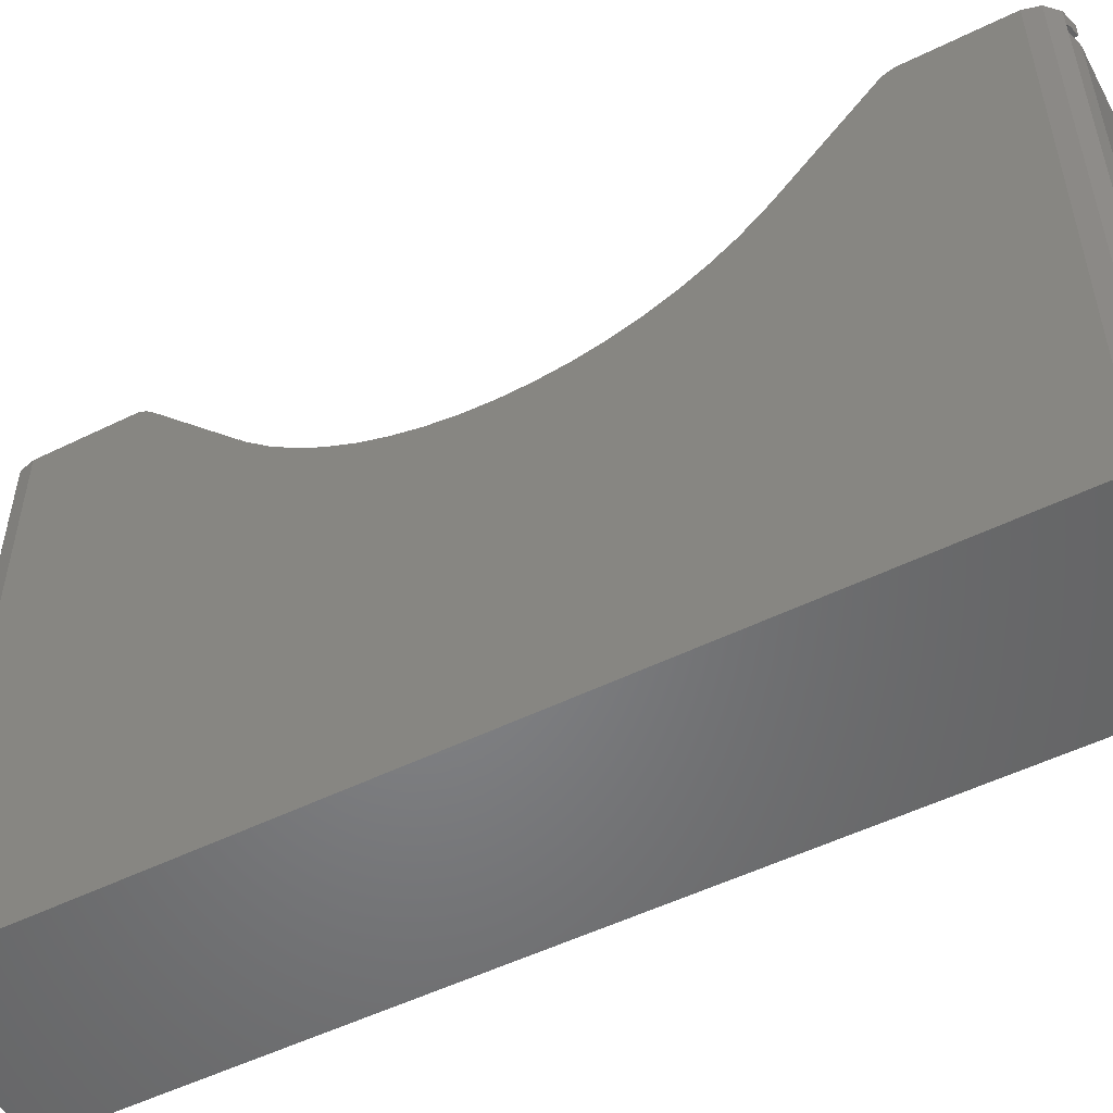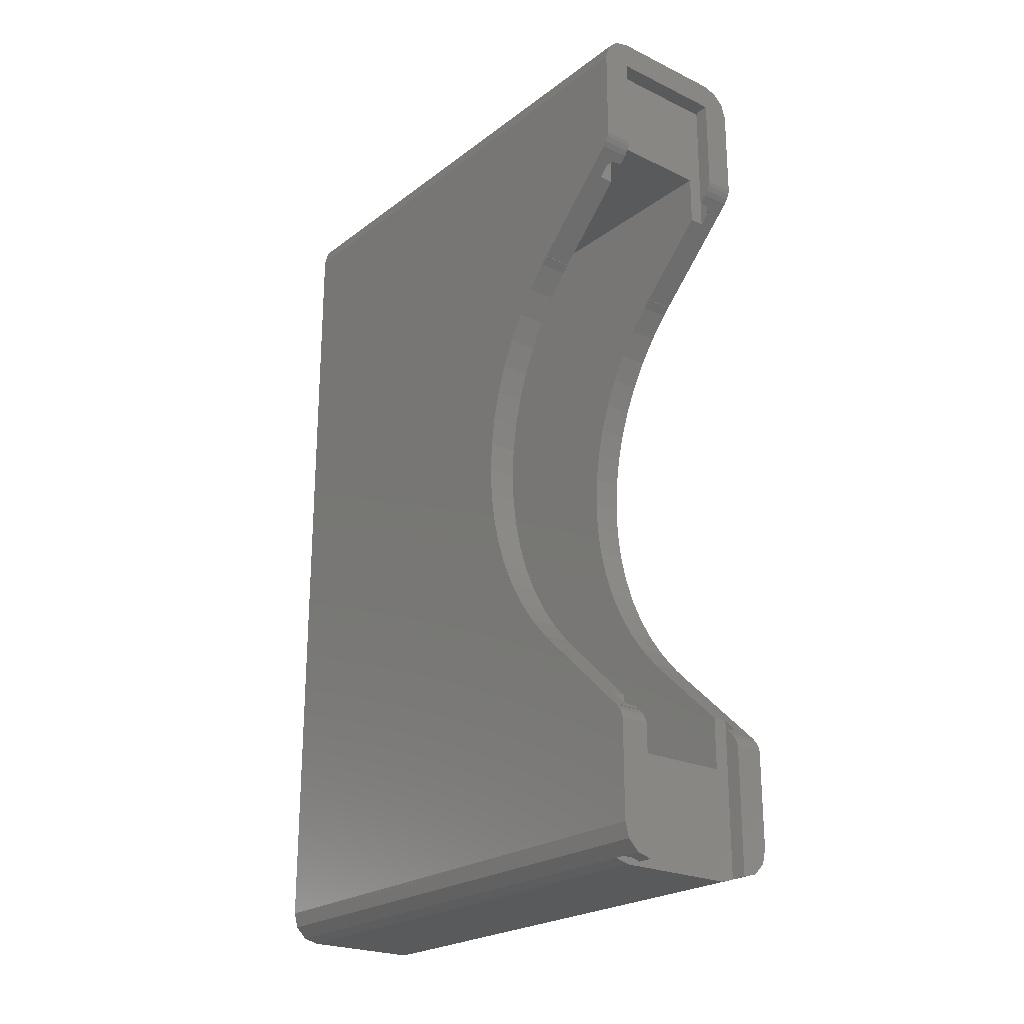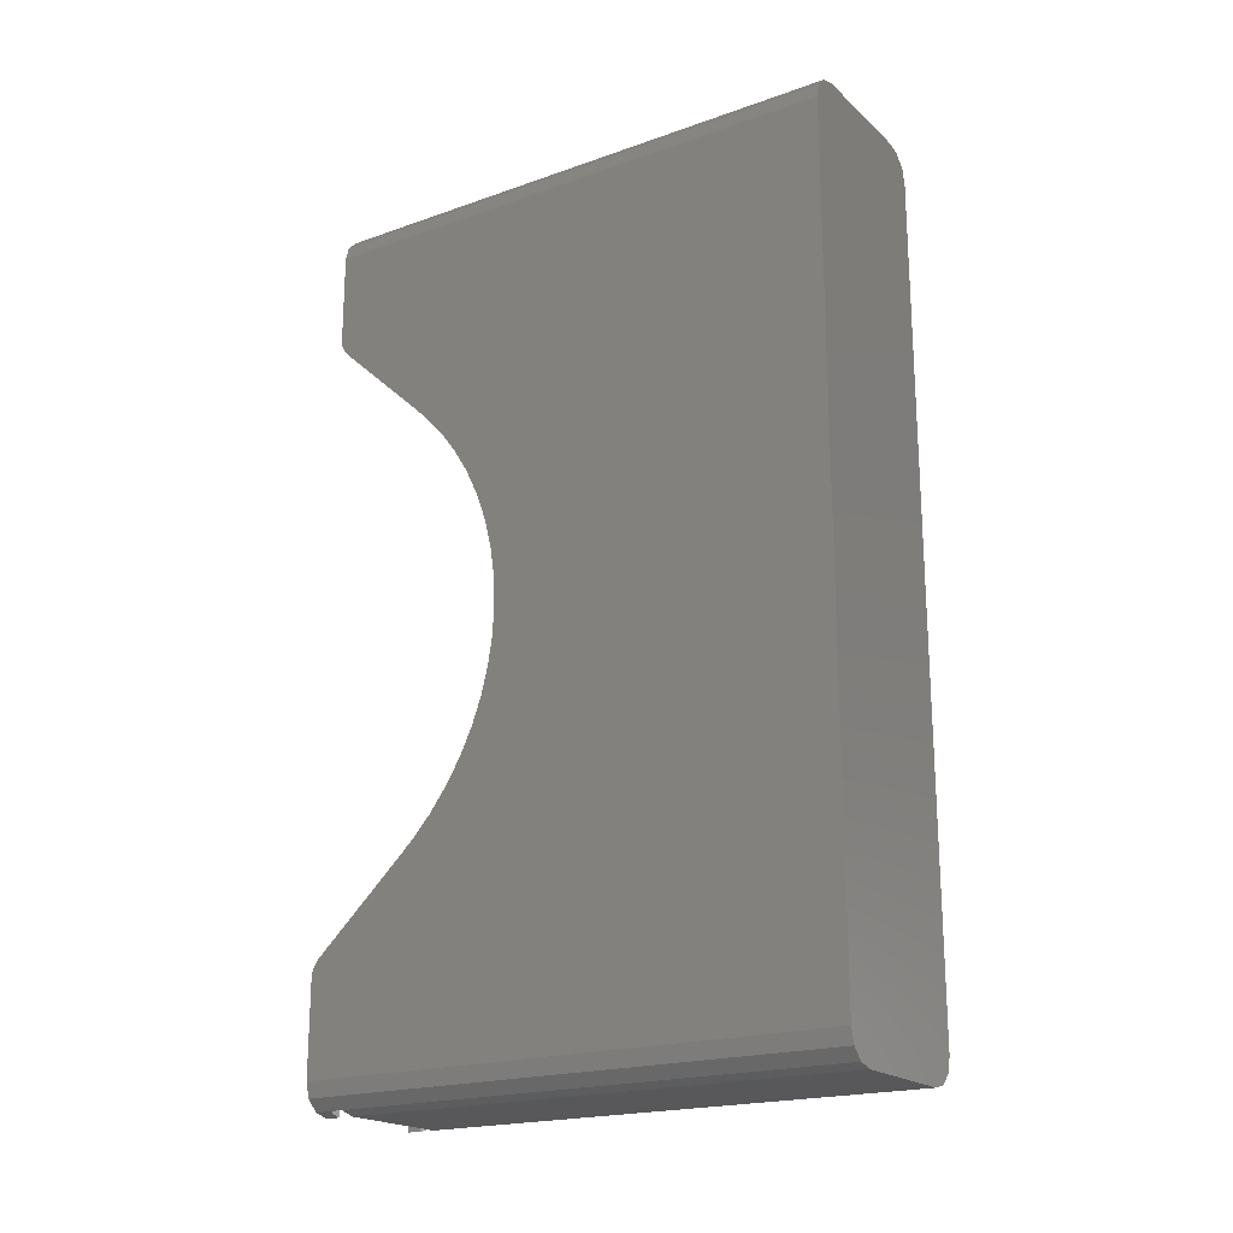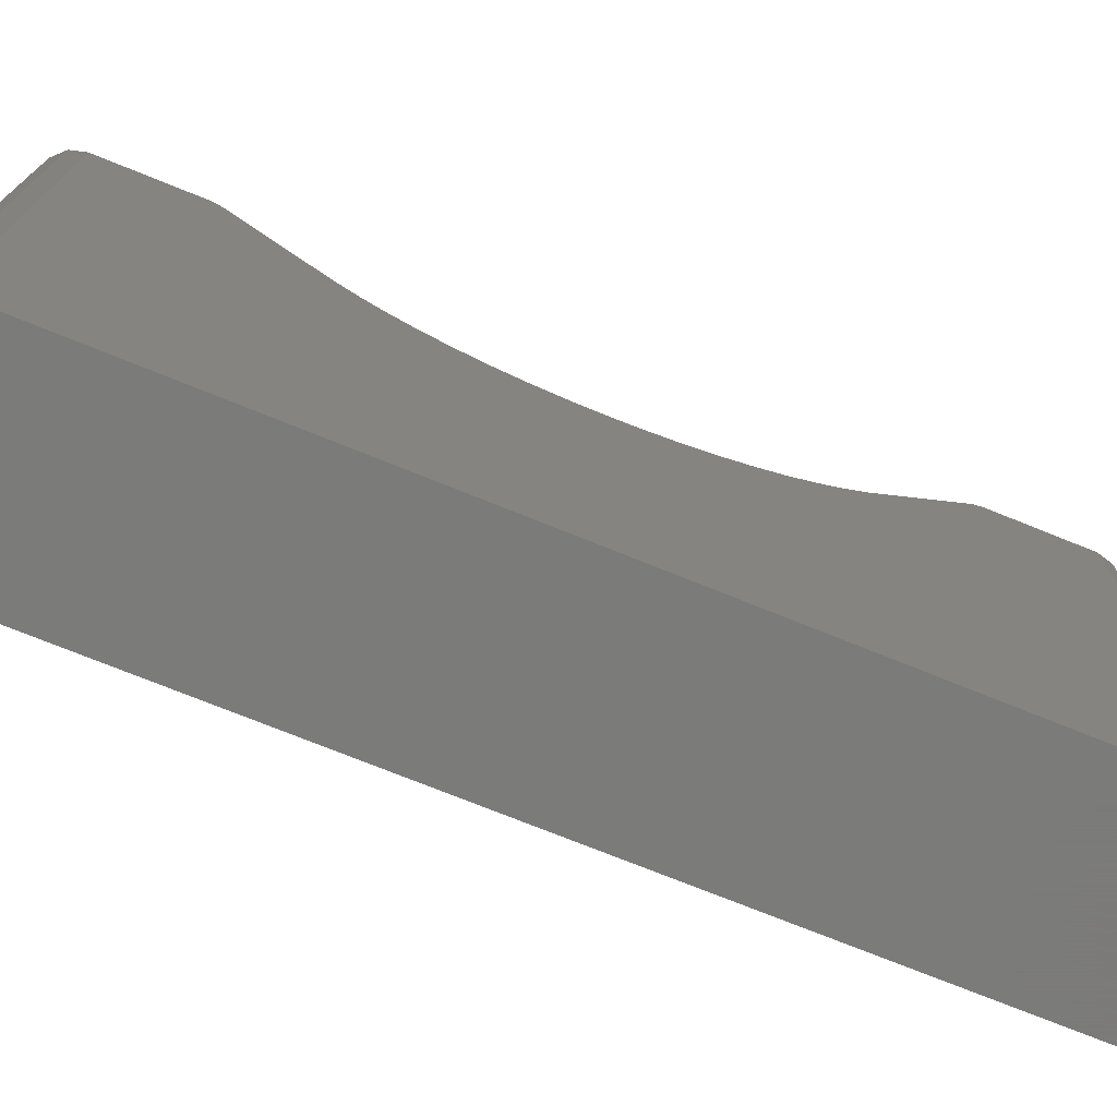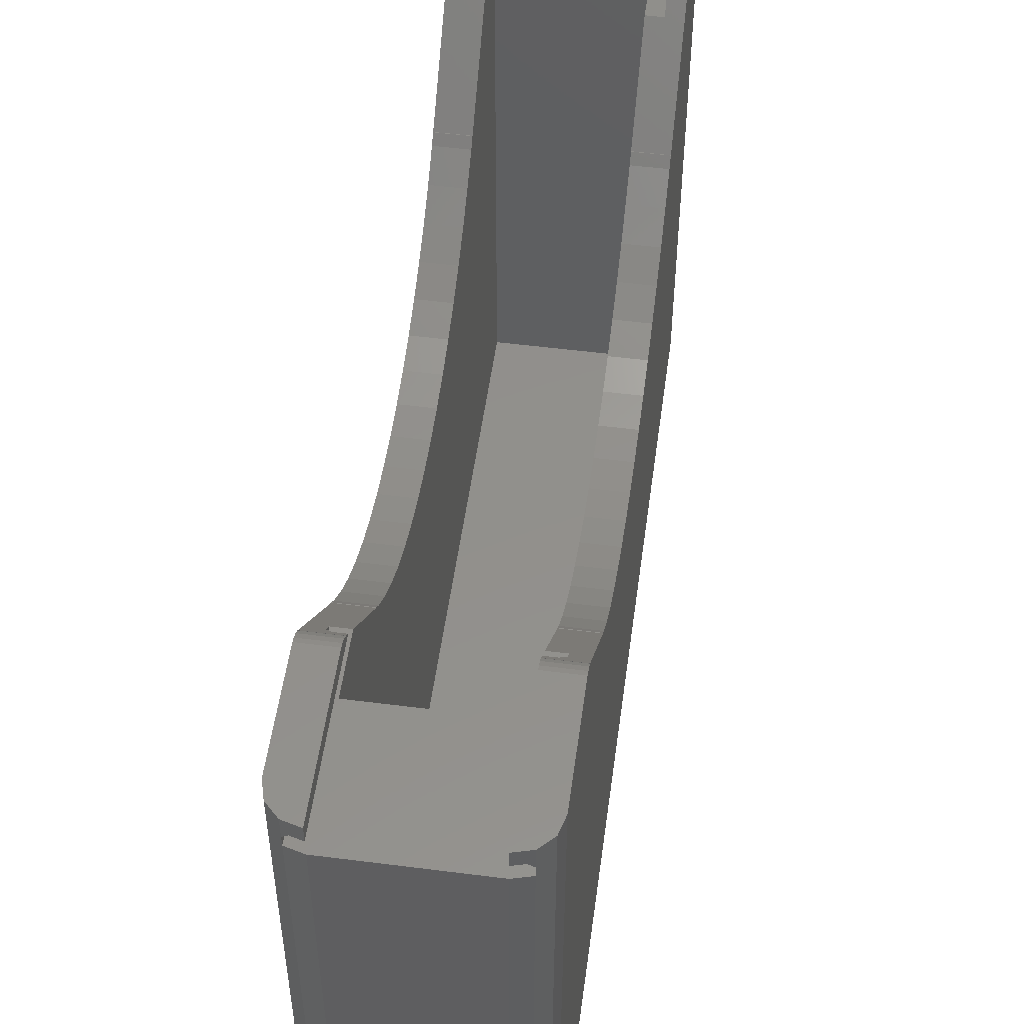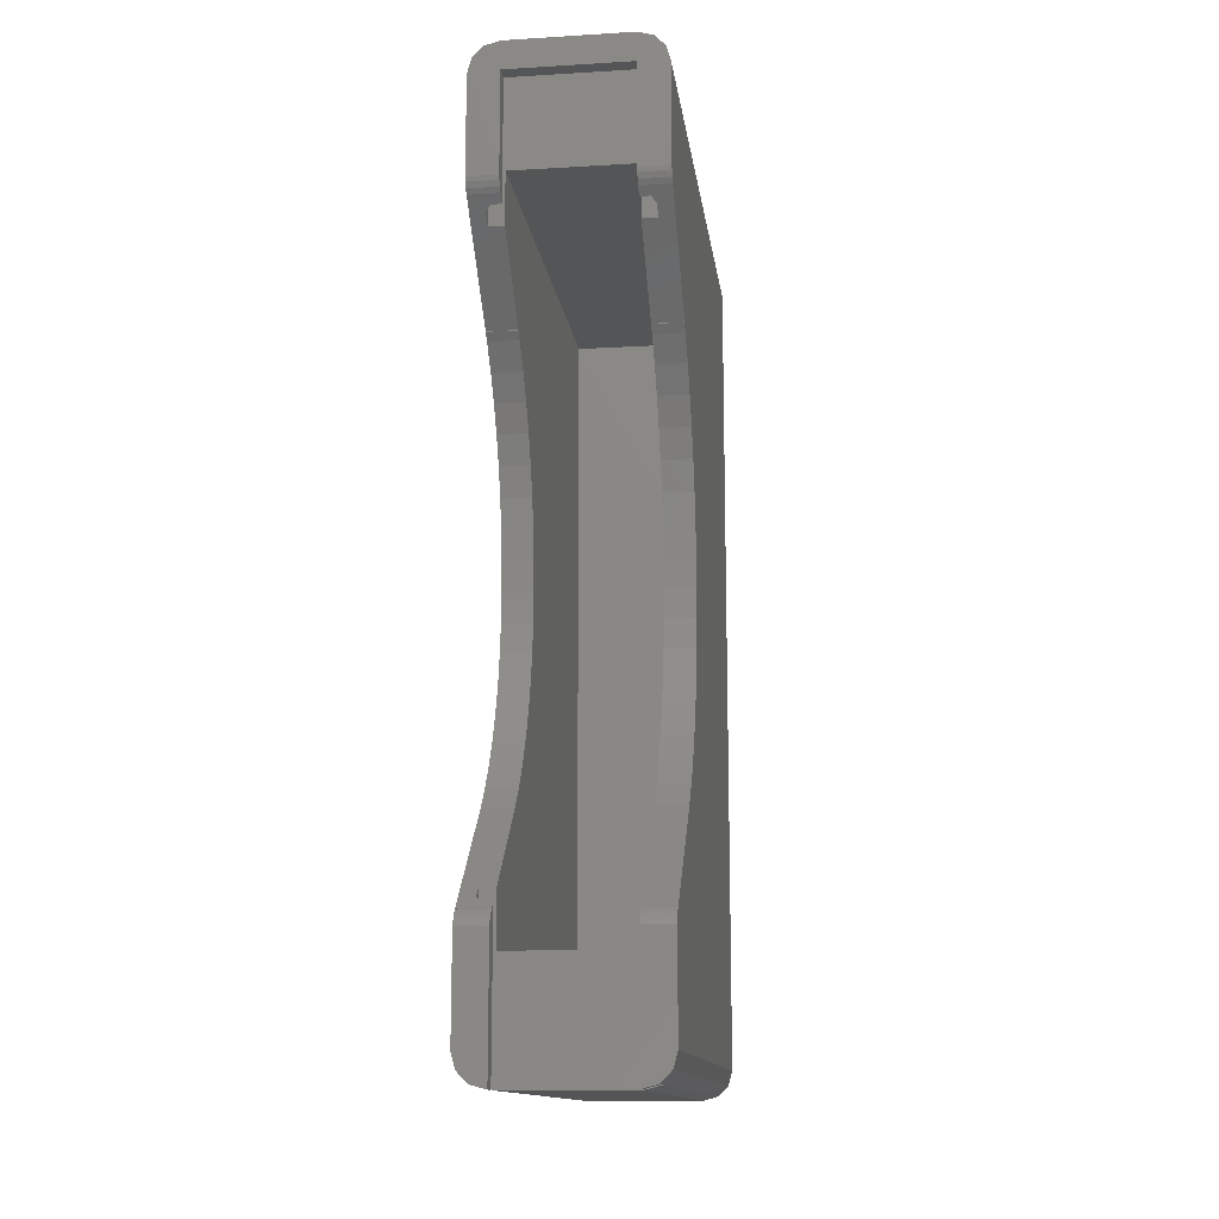
<metadata>
{"format":"stl","ext":"stl","renderer":"f3d","projection":"perspective","resolution":1024,"background":"white","views":[{"elev":-52.1,"azim":-62.0,"up":"+Z"},{"elev":-23.3,"azim":-38.8,"up":"+Y"},{"elev":-20.1,"azim":122.9,"up":"+Y"},{"elev":-74.0,"azim":-112.0,"up":"+Z"},{"elev":52.8,"azim":7.8,"up":"+Z"},{"elev":-13.6,"azim":7.5,"up":"+Y"}]}
</metadata>
<code>
# stl→obj: 212 verts, 420 faces
v 15 14.19 54.13
v 15 13.67 54.59
v 15 14.12 54.22
v 15 12.72 55
v 15 14.8 53.5
v 15 13.15 54.87
v 15 0 53.5
v 15 0 55
v 15 14.19 54.15
v 15 87.2 53.5
v 15 77.28 55
v 15 87.2 55
v 15 75.2 53.5
v 15 75.81 54.13
v 15 76.33 54.59
v 15 76.85 54.87
v 15 75.88 54.22
v 15 75.81 54.15
v 16.5 88.5 52
v 15 79 52
v 16.5 73.8 52
v 3 79 52
v 1.5 88.5 52
v 1.5 73.8 52
v 3 73.8 52
v 15 73.8 52
v 1.5 16.2 52
v 3 11 52
v 3 16.2 52
v 1.5 0.4019 52
v 3 0 52
v 15 11 52
v 16.5 16.2 52
v 15 16.2 52
v 16.5 0.4019 52
v 15 0 52
v 3 14.19 54.13
v 3 14.8 53.5
v 3 14.19 54.15
v 3 13.67 54.59
v 3 14.12 54.22
v 3 12.72 55
v 3 13.15 54.87
v 3 0 53.5
v 3 0 55
v 3 75.81 54.15
v 3 75.2 53.5
v 3 75.81 54.13
v 3 77.28 55
v 3 87.2 53.5
v 3 87.2 55
v 3 76.33 54.59
v 3 76.85 54.87
v 3 75.88 54.22
v 1.5 74.74 53
v 2 88 53.5
v 2 75.2 53.5
v 1.5 88.5 53
v 2 14.8 53.5
v 1.5 0.4019 53
v 1.5 15.26 53
v 2 0.2679 53.5
v 16.5 74.74 53
v 16 88 53.5
v 16.5 88.5 53
v 16 75.2 53.5
v 16.5 0.4019 53
v 16 14.8 53.5
v 16.5 15.26 53
v 16 0.2679 53.5
v 0 77.28 55
v 0 76.85 54.87
v 18 76.85 54.87
v 18 77.28 55
v 0 76.33 54.59
v 18 76.33 54.59
v 0 75.81 54.13
v 0 75.88 54.22
v 18 75.88 54.22
v 18 75.81 54.13
v 0 75.81 54.15
v 18 75.81 54.15
v 0 66.94 44.64
v 3 66.94 44.64
v 15 66.94 44.64
v 18 66.94 44.64
v 0 13.15 54.87
v 0 12.72 55
v 18 12.72 55
v 18 13.15 54.87
v 0 13.67 54.59
v 18 13.67 54.59
v 0 14.12 54.22
v 0 14.19 54.13
v 18 14.19 54.13
v 18 14.12 54.22
v 0 14.19 54.15
v 18 14.19 54.15
v 3 23.06 44.64
v 0 23.06 44.64
v 18 23.06 44.64
v 15 23.06 44.64
v 3 66.89 44.64
v 0 66.89 44.64
v 18 66.89 44.64
v 15 66.89 44.64
v 0 23.11 44.64
v 3 23.11 44.64
v 15 23.11 44.64
v 18 23.11 44.64
v 15 53.71 36.39
v 18 50.85 35.68
v 18 53.71 36.39
v 15 50.85 35.68
v 0 53.71 36.39
v 3 50.85 35.68
v 3 53.71 36.39
v 0 50.85 35.68
v 0 36.29 36.39
v 3 33.52 37.38
v 3 36.29 36.39
v 0 33.52 37.38
v 15 36.29 36.39
v 18 33.52 37.38
v 18 36.29 36.39
v 15 33.52 37.38
v 15 28.33 40.16
v 18 25.97 41.91
v 18 28.33 40.16
v 15 25.97 41.91
v 0 28.33 40.16
v 3 25.97 41.91
v 3 28.33 40.16
v 0 25.97 41.91
v 18 23.79 43.89
v 15 23.79 43.89
v 3 23.79 43.89
v 0 23.79 43.89
v 18 47.94 35.24
v 15 47.94 35.24
v 3 47.94 35.24
v 0 47.94 35.24
v 15 66.21 43.89
v 18 64.03 41.91
v 18 66.21 43.89
v 15 64.03 41.91
v 0 66.21 43.89
v 3 64.03 41.91
v 3 66.21 43.89
v 0 64.03 41.91
v 15 45 35.1
v 18 42.06 35.24
v 18 45 35.1
v 15 42.06 35.24
v 0 45 35.1
v 3 42.06 35.24
v 3 45 35.1
v 0 42.06 35.24
v 18 30.86 38.64
v 15 30.86 38.64
v 3 30.86 38.64
v 0 30.86 38.64
v 18 61.67 40.16
v 15 61.67 40.16
v 3 61.67 40.16
v 0 61.67 40.16
v 15 59.14 38.64
v 18 56.48 37.38
v 18 59.14 38.64
v 15 56.48 37.38
v 0 59.14 38.64
v 3 56.48 37.38
v 3 59.14 38.64
v 0 56.48 37.38
v 0 39.15 35.68
v 3 39.15 35.68
v 15 39.15 35.68
v 18 39.15 35.68
v 15 79 7
v 15 11 7
v 3 79 7
v 3 11 7
v 15 0 0
v 18 3 0
v 17.6 1.5 0
v 0 3 0
v 18 87 0
v 16.5 0.4019 0
v 0 87 0
v 15 90 0
v 3 0 0
v 17.6 88.5 0
v 1.5 0.4019 0
v 16.5 89.6 0
v 0.4019 1.5 0
v 3 90 0
v 1.5 89.6 0
v 0.4019 88.5 0
v 18 87 55
v 17.6 88.5 55
v 0.4019 1.5 55
v 1.5 0.4019 55
v 1.5 89.6 55
v 0.4019 88.5 55
v 17.6 1.5 55
v 18 3 55
v 16.5 0.4019 55
v 0 87 55
v 0 3 55
v 3 90 55
v 15 90 55
v 16.5 89.6 55
f 1 2 3
f 4 1 5
f 1 4 2
f 2 4 6
f 7 4 5
f 4 7 8
f 5 1 9
f 10 11 12
f 13 11 10
f 14 11 13
f 11 15 16
f 15 14 17
f 14 13 18
f 15 11 14
f 19 20 21
f 19 22 20
f 23 22 19
f 24 22 23
f 22 24 25
f 21 20 26
f 27 28 29
f 28 27 30
f 28 30 31
f 32 33 34
f 33 32 35
f 32 36 35
f 28 36 32
f 36 28 31
f 37 38 39
f 40 37 41
f 42 37 40
f 42 40 43
f 37 42 38
f 44 42 45
f 42 44 38
f 46 47 48
f 49 50 51
f 52 49 53
f 49 52 48
f 48 52 54
f 49 48 47
f 49 47 50
f 50 12 51
f 12 50 10
f 55 56 57
f 56 55 58
f 59 60 61
f 60 59 62
f 63 64 65
f 64 63 66
f 67 68 69
f 68 67 70
f 55 23 58
f 23 55 24
f 30 61 60
f 61 30 27
f 19 63 65
f 63 19 21
f 35 69 33
f 69 35 67
f 58 64 56
f 64 58 65
f 47 57 50
f 10 66 13
f 66 10 64
f 50 64 10
f 50 56 64
f 56 50 57
f 62 38 44
f 38 62 59
f 5 70 7
f 70 5 68
f 23 65 58
f 65 23 19
f 71 53 49
f 53 71 72
f 11 73 74
f 73 11 16
f 72 52 53
f 52 72 75
f 16 76 73
f 76 16 15
f 77 54 78
f 54 77 48
f 14 79 17
f 79 14 80
f 75 54 52
f 54 75 78
f 15 79 76
f 79 15 17
f 48 81 46
f 81 48 77
f 80 18 82
f 18 80 14
f 81 57 46
f 81 55 57
f 81 24 55
f 83 24 81
f 84 24 83
f 24 84 25
f 46 57 47
f 26 85 21
f 66 18 13
f 18 66 82
f 63 82 66
f 21 82 63
f 86 21 85
f 21 86 82
f 87 42 43
f 42 87 88
f 6 89 90
f 89 6 4
f 91 43 40
f 43 91 87
f 2 90 92
f 90 2 6
f 37 93 41
f 93 37 94
f 95 3 96
f 3 95 1
f 93 40 41
f 40 93 91
f 3 92 96
f 92 3 2
f 94 39 97
f 39 94 37
f 1 98 9
f 98 1 95
f 29 99 27
f 59 39 38
f 39 59 97
f 61 97 59
f 27 97 61
f 100 27 99
f 27 100 97
f 98 68 9
f 98 69 68
f 98 33 69
f 101 33 98
f 102 33 101
f 33 102 34
f 9 68 5
f 83 103 84
f 103 83 104
f 85 105 86
f 105 85 106
f 107 99 108
f 99 107 100
f 109 101 110
f 101 109 102
f 111 112 113
f 112 111 114
f 115 116 117
f 116 115 118
f 119 120 121
f 120 119 122
f 123 124 125
f 124 123 126
f 127 128 129
f 128 127 130
f 131 132 133
f 132 131 134
f 130 135 128
f 135 130 136
f 134 137 132
f 137 134 138
f 114 139 112
f 139 114 140
f 118 141 116
f 141 118 142
f 143 144 145
f 144 143 146
f 147 148 149
f 148 147 150
f 151 152 153
f 152 151 154
f 155 156 157
f 156 155 158
f 140 153 139
f 153 140 151
f 142 157 141
f 157 142 155
f 135 109 110
f 109 135 136
f 137 107 108
f 107 137 138
f 126 159 124
f 159 126 160
f 122 161 120
f 161 122 162
f 143 105 106
f 105 143 145
f 147 103 104
f 103 147 149
f 146 163 144
f 163 146 164
f 150 165 148
f 165 150 166
f 167 168 169
f 168 167 170
f 171 172 173
f 172 171 174
f 166 173 165
f 173 166 171
f 164 169 163
f 169 164 167
f 175 121 176
f 121 175 119
f 177 125 178
f 125 177 123
f 158 176 156
f 176 158 175
f 154 178 152
f 178 154 177
f 170 113 168
f 113 170 111
f 174 117 172
f 117 174 115
f 160 129 159
f 129 160 127
f 162 133 161
f 133 162 131
f 85 20 179
f 20 85 26
f 143 85 179
f 85 143 106
f 179 146 143
f 179 164 146
f 179 167 164
f 179 170 167
f 179 111 170
f 179 114 111
f 179 140 114
f 179 151 140
f 180 151 179
f 151 180 154
f 154 180 177
f 177 180 123
f 123 180 126
f 126 180 160
f 136 102 109
f 160 180 127
f 180 130 127
f 180 136 130
f 180 102 136
f 32 102 180
f 102 32 34
f 181 180 179
f 180 181 182
f 84 22 25
f 22 84 181
f 149 84 103
f 84 149 181
f 148 181 149
f 165 181 148
f 173 181 165
f 172 181 173
f 117 181 172
f 116 181 117
f 141 181 116
f 157 181 141
f 182 157 156
f 182 156 176
f 182 176 121
f 182 121 120
f 182 120 161
f 182 161 133
f 99 137 108
f 28 99 29
f 182 99 28
f 99 182 137
f 137 182 132
f 157 182 181
f 132 182 133
f 181 20 22
f 20 181 179
f 180 28 32
f 28 180 182
f 183 184 185
f 184 186 187
f 183 185 188
f 189 187 186
f 184 183 186
f 190 187 189
f 186 183 191
f 187 190 192
f 186 191 193
f 192 190 194
f 186 193 195
f 190 189 196
f 196 189 197
f 197 189 198
f 199 192 200
f 192 199 187
f 30 195 193
f 195 30 201
f 60 201 30
f 201 60 202
f 191 36 31
f 36 191 183
f 198 203 197
f 203 198 204
f 205 184 206
f 184 205 185
f 193 31 30
f 31 193 191
f 202 62 45
f 62 202 60
f 45 62 44
f 70 8 7
f 8 70 207
f 207 70 67
f 183 35 36
f 35 183 188
f 82 86 80
f 80 199 74
f 76 74 73
f 74 76 80
f 80 76 79
f 199 80 86
f 199 86 187
f 145 86 105
f 86 145 187
f 144 187 145
f 163 187 144
f 169 187 163
f 168 187 169
f 113 187 168
f 112 187 113
f 139 187 112
f 153 187 139
f 184 153 152
f 184 152 178
f 184 178 125
f 184 125 124
f 184 124 159
f 184 159 129
f 101 135 110
f 95 101 98
f 92 95 96
f 89 95 92
f 89 92 90
f 95 89 206
f 95 206 101
f 184 101 206
f 101 184 135
f 135 184 128
f 128 184 129
f 153 184 187
f 83 208 189
f 77 208 83
f 75 71 77
f 71 75 72
f 75 77 78
f 77 83 81
f 208 77 71
f 147 83 189
f 83 147 104
f 189 150 147
f 189 166 150
f 189 171 166
f 189 174 171
f 189 115 174
f 189 118 115
f 189 142 118
f 189 155 142
f 186 155 189
f 155 186 158
f 158 186 175
f 175 186 119
f 119 186 122
f 122 186 162
f 138 100 107
f 94 91 93
f 209 94 100
f 88 94 209
f 186 100 138
f 91 88 87
f 162 186 131
f 186 134 131
f 186 138 134
f 100 186 209
f 94 88 91
f 100 94 97
f 196 203 210
f 203 196 197
f 4 206 89
f 8 206 4
f 206 8 205
f 205 8 207
f 210 12 211
f 210 51 12
f 203 51 210
f 204 51 203
f 51 204 208
f 51 208 49
f 49 208 71
f 12 199 200
f 12 200 212
f 12 212 211
f 11 199 12
f 199 11 74
f 209 45 42
f 45 209 202
f 209 42 88
f 202 209 201
f 195 209 186
f 209 195 201
f 190 210 211
f 210 190 196
f 200 194 212
f 194 200 192
f 67 205 207
f 35 205 67
f 205 35 185
f 185 35 188
f 194 211 212
f 211 194 190
f 189 204 198
f 204 189 208

</code>
